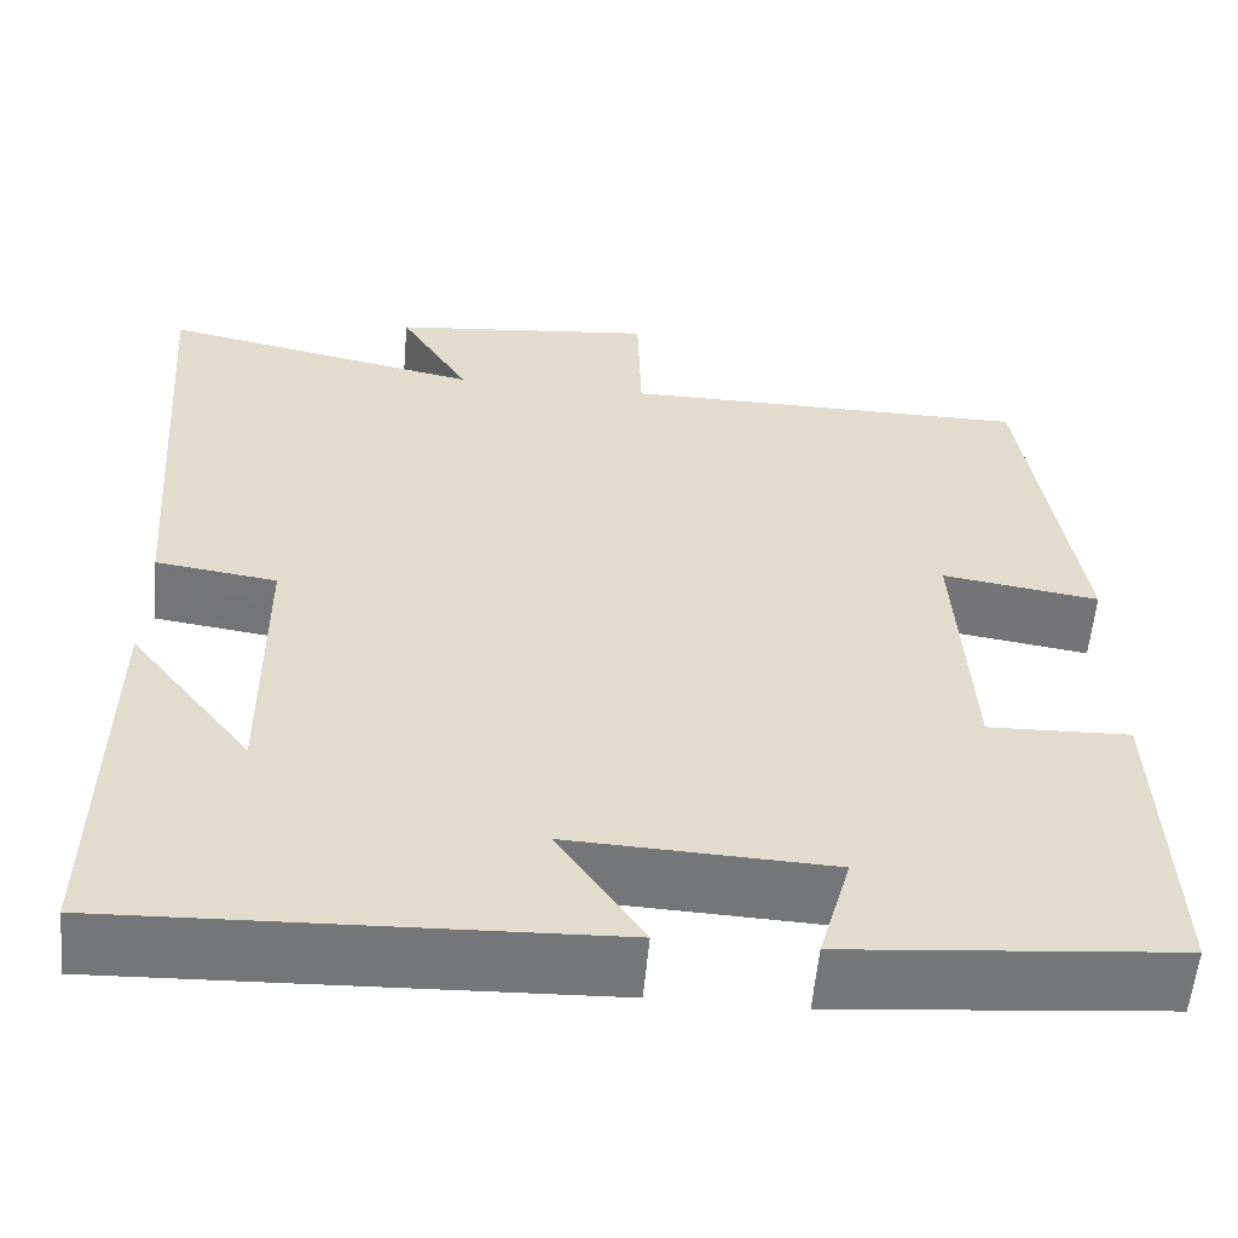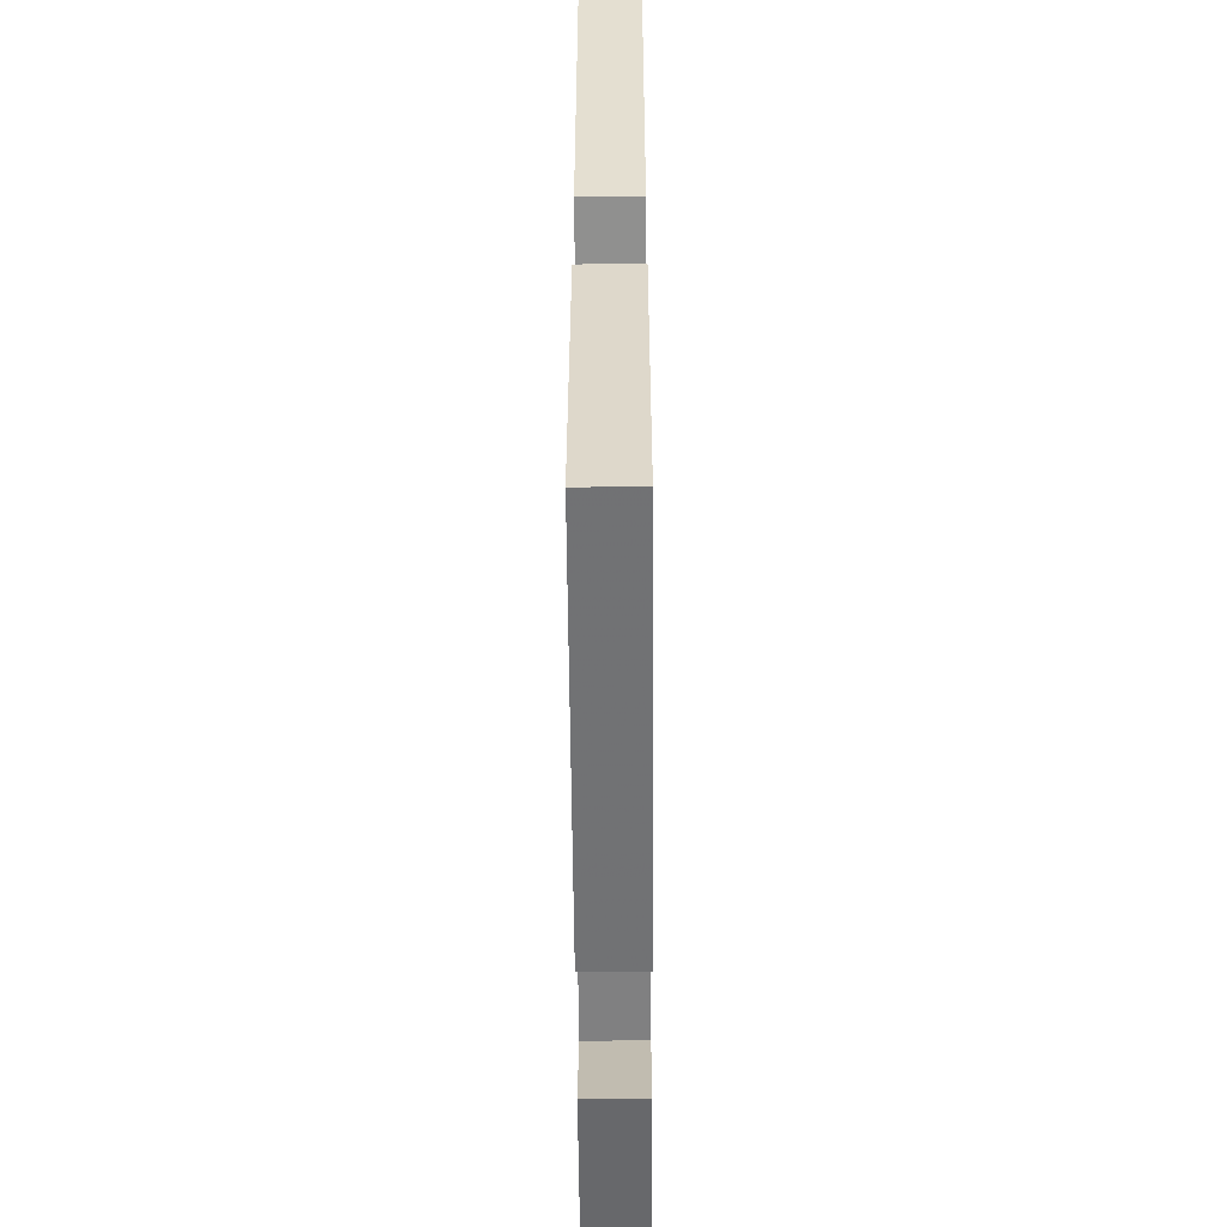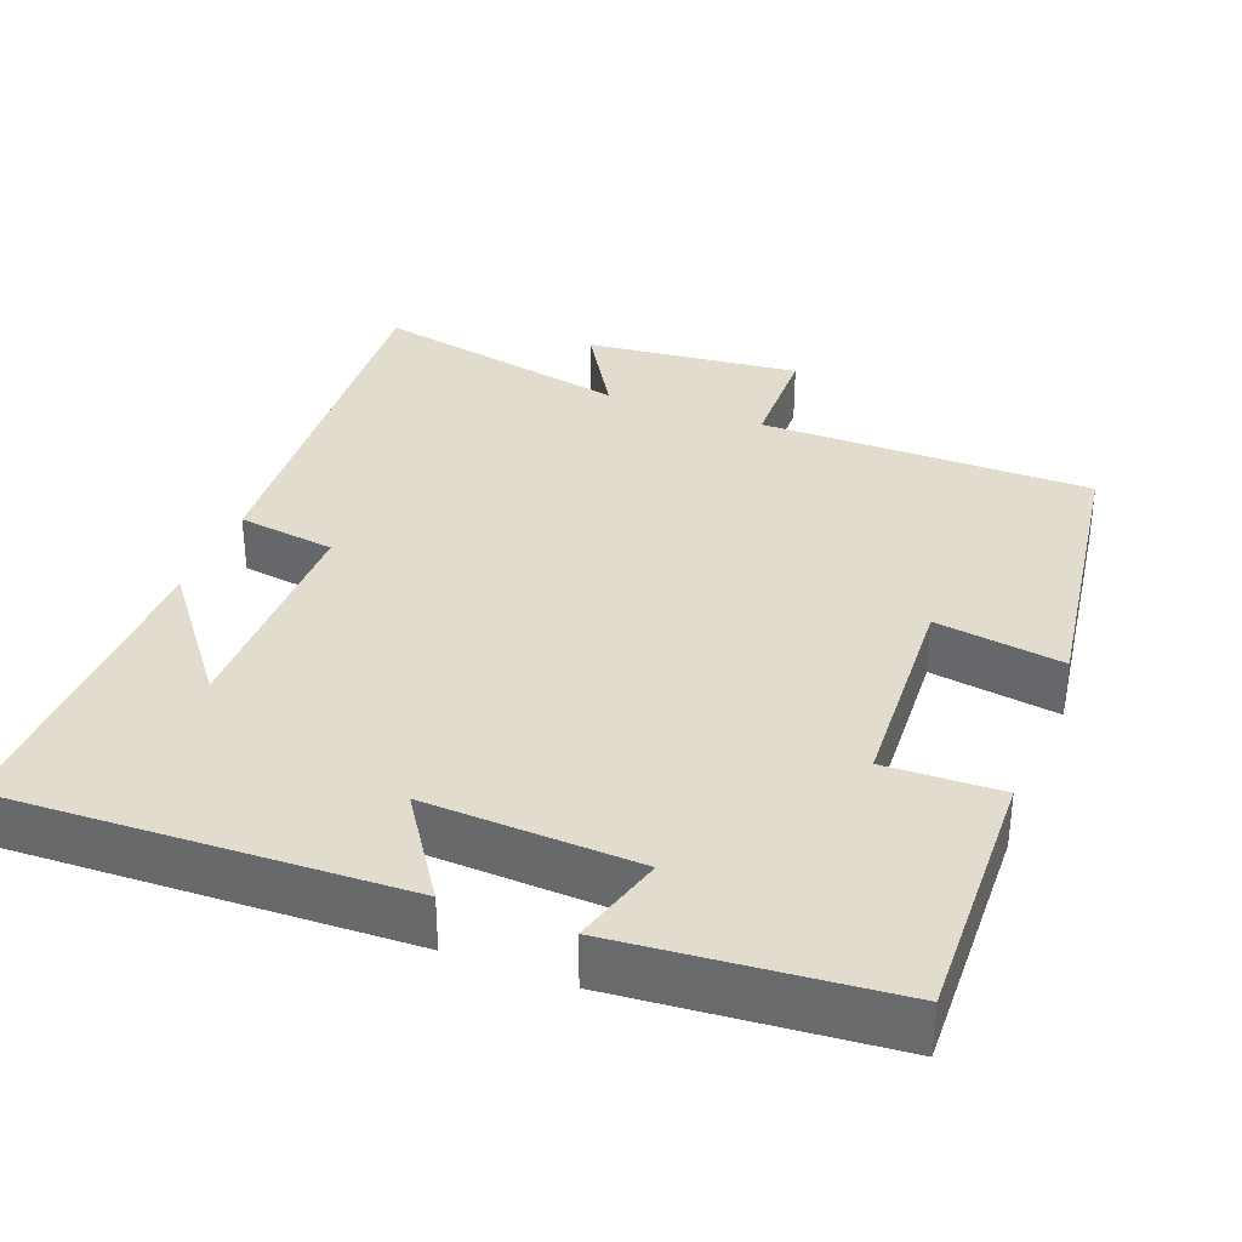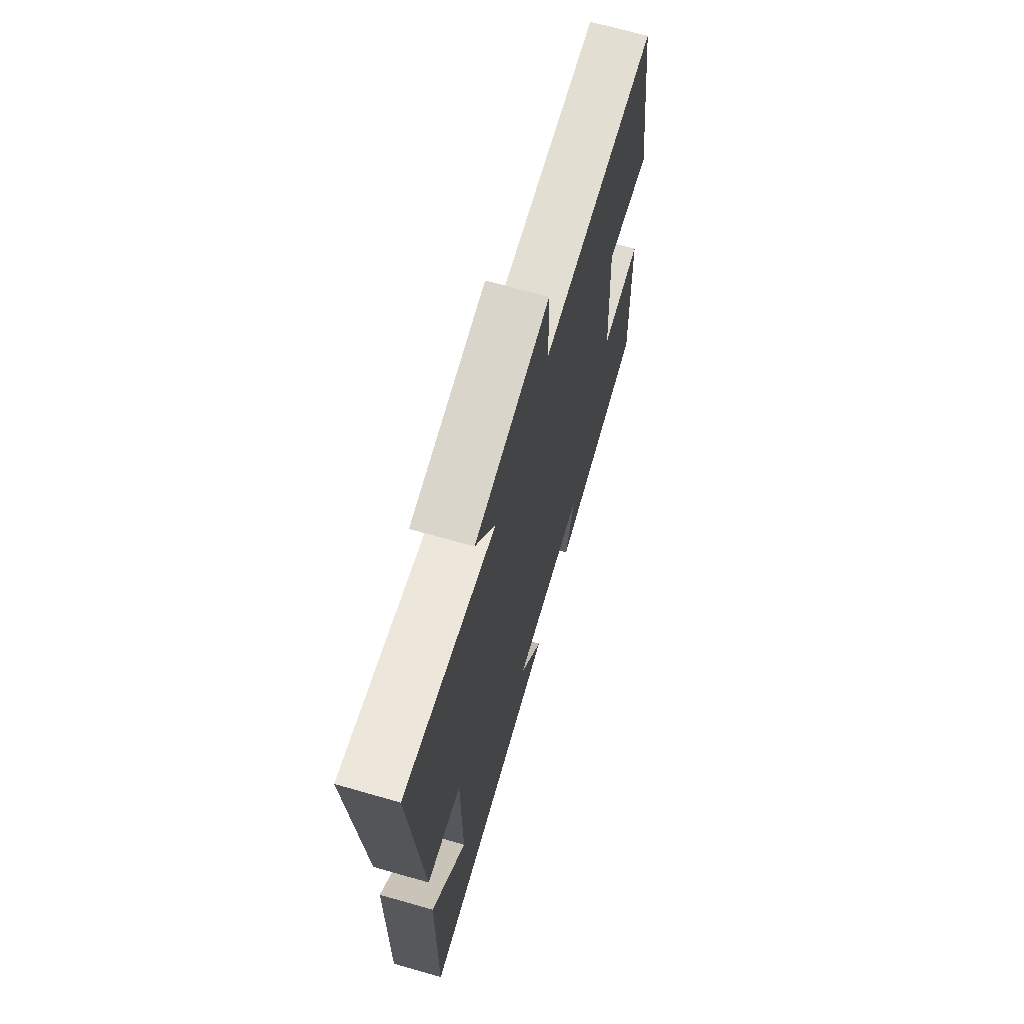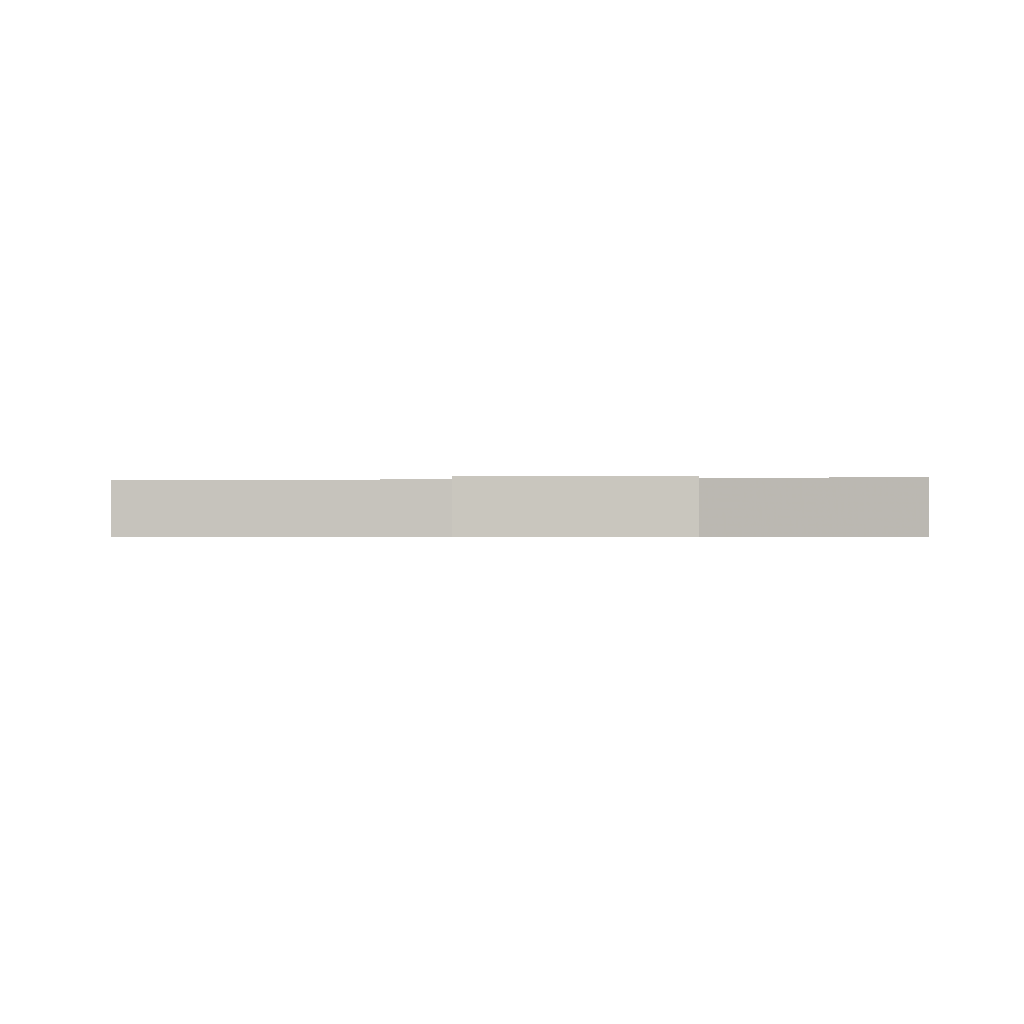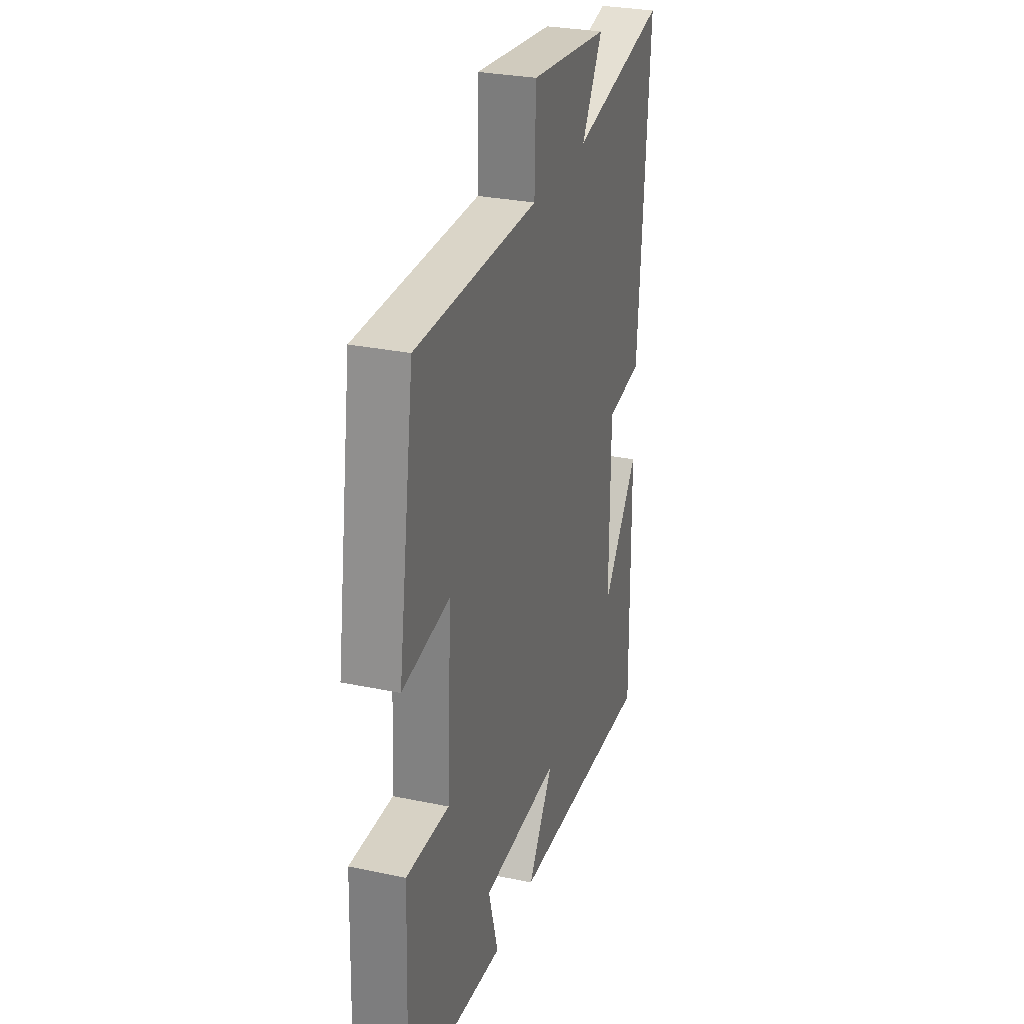
<metadata>
{"format":"obj","ext":"obj","renderer":"f3d","projection":"perspective","resolution":1024,"background":"white","views":[{"elev":-56.8,"azim":175.0,"up":"+Z"},{"elev":-57.6,"azim":90.4,"up":"+Z"},{"elev":34.1,"azim":-158.7,"up":"+Y"},{"elev":68.2,"azim":106.0,"up":"+Z"},{"elev":-0.6,"azim":4.8,"up":"+Y"},{"elev":29.0,"azim":-72.6,"up":"+Z"}]}
</metadata>
<code>
v 0.505 0.07 -0.52
v -0.011 0.07 -0.5
v 0.079 0.07 -0.367
v -0.197 0.07 -0.379
v -0.163 0.07 -0.5
v -0.512 0.07 -0.468
v -0.5 0.07 -0.131
v -0.35 0.07 -0.136
v -0.334 0.07 0.144
v -0.5 0.07 0.119
v -0.443 0.07 0.499
v -0.01 0.07 0.5
v -0.006 0.07 0.651
v 0.274 0.07 0.621
v 0.2 0.07 0.5
v 0.539 0.07 0.57
v 0.5 0.07 0.055
v 0.372 0.07 0.037
v 0.37 0.07 -0.263
v 0.5 0.07 -0.097
v 0.505 0 -0.52
v -0.011 0 -0.5
v 0.079 0 -0.367
v -0.197 0 -0.379
v -0.163 0 -0.5
v -0.512 0 -0.468
v -0.5 0 -0.131
v -0.35 0 -0.136
v -0.334 0 0.144
v -0.5 0 0.119
v -0.443 0 0.499
v -0.01 0 0.5
v -0.006 0 0.651
v 0.274 0 0.621
v 0.2 0 0.5
v 0.539 0 0.57
v 0.5 0 0.055
v 0.372 0 0.037
v 0.37 0 -0.263
v 0.5 0 -0.097
f 19 20 1
f 15 16 17 18
f 15 18 19
f 12 13 14 15
f 12 15 19
f 9 10 11 12
f 8 9 12 19
f 4 5 6 7
f 3 4 7 8
f 19 1 2 3
f 3 8 19
f 21 40 39
f 38 37 36 35
f 39 38 35
f 35 34 33 32
f 39 35 32
f 32 31 30 29
f 39 32 29 28
f 27 26 25 24
f 28 27 24 23
f 23 22 21 39
f 39 28 23
f 1 21 22 2
f 2 22 23 3
f 3 23 24 4
f 4 24 25 5
f 5 25 26 6
f 6 26 27 7
f 7 27 28 8
f 8 28 29 9
f 9 29 30 10
f 10 30 31 11
f 11 31 32 12
f 12 32 33 13
f 13 33 34 14
f 14 34 35 15
f 15 35 36 16
f 16 36 37 17
f 17 37 38 18
f 18 38 39 19
f 19 39 40 20
f 20 40 21 1

</code>
